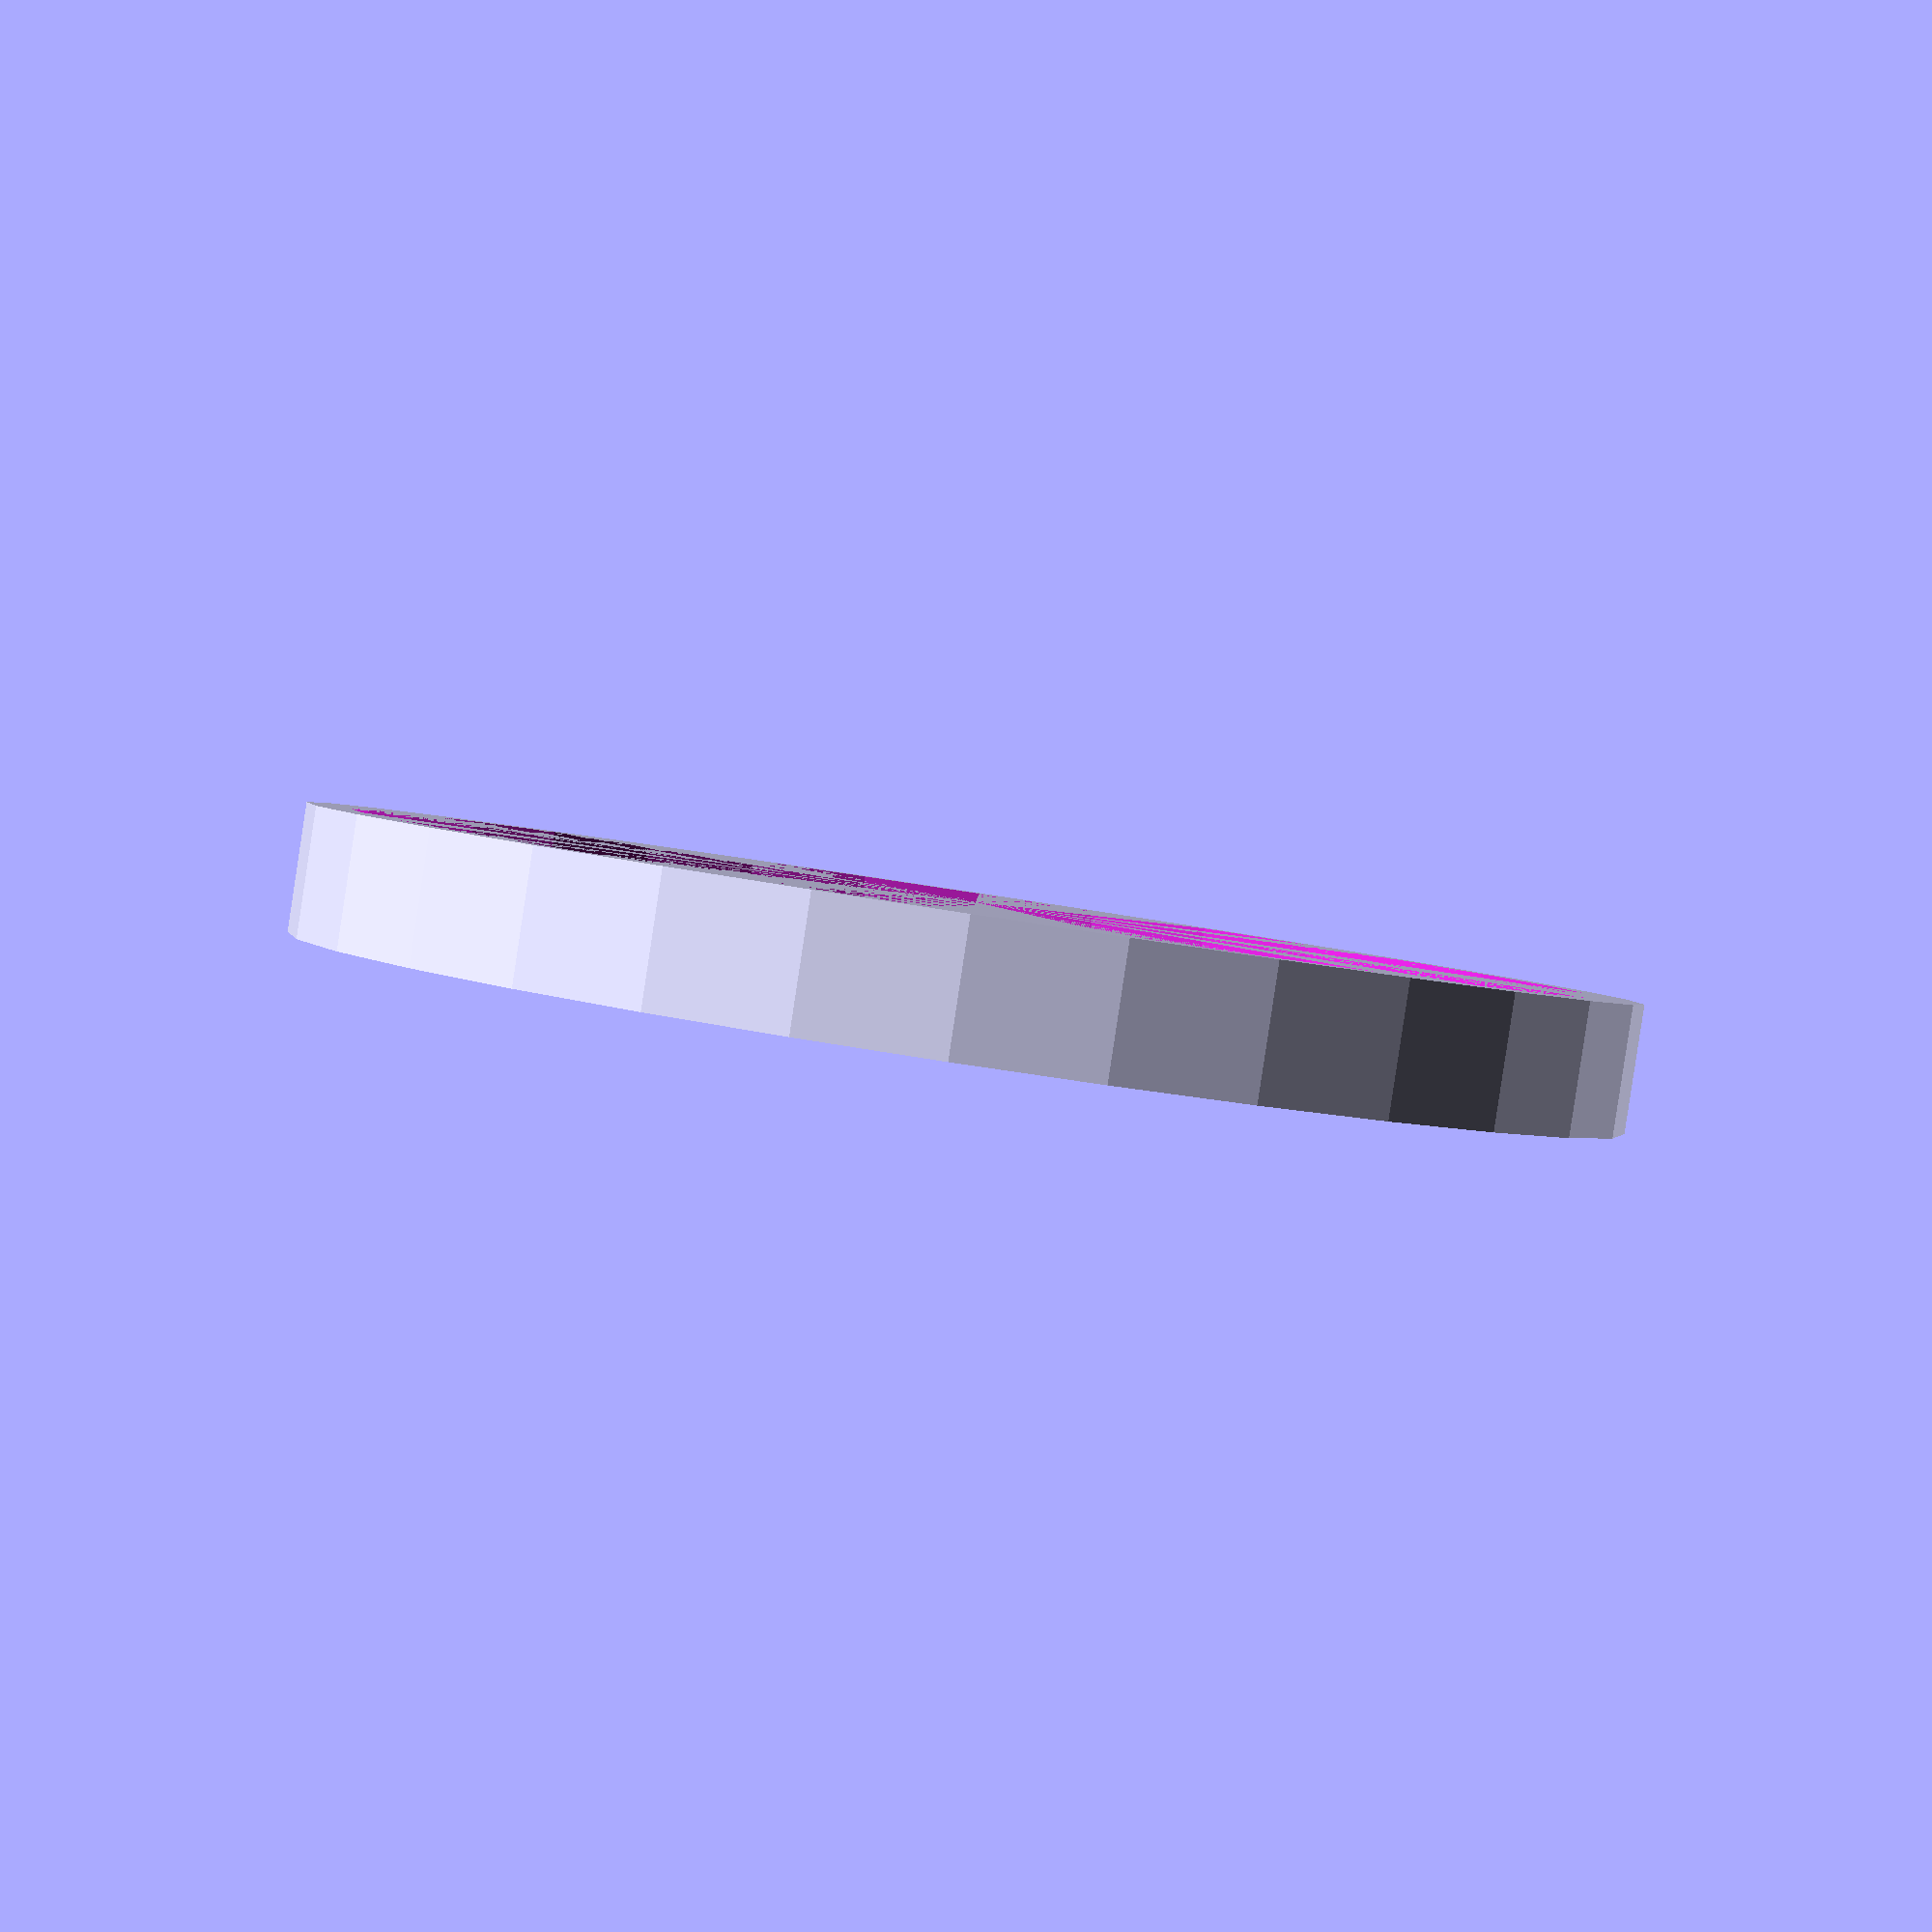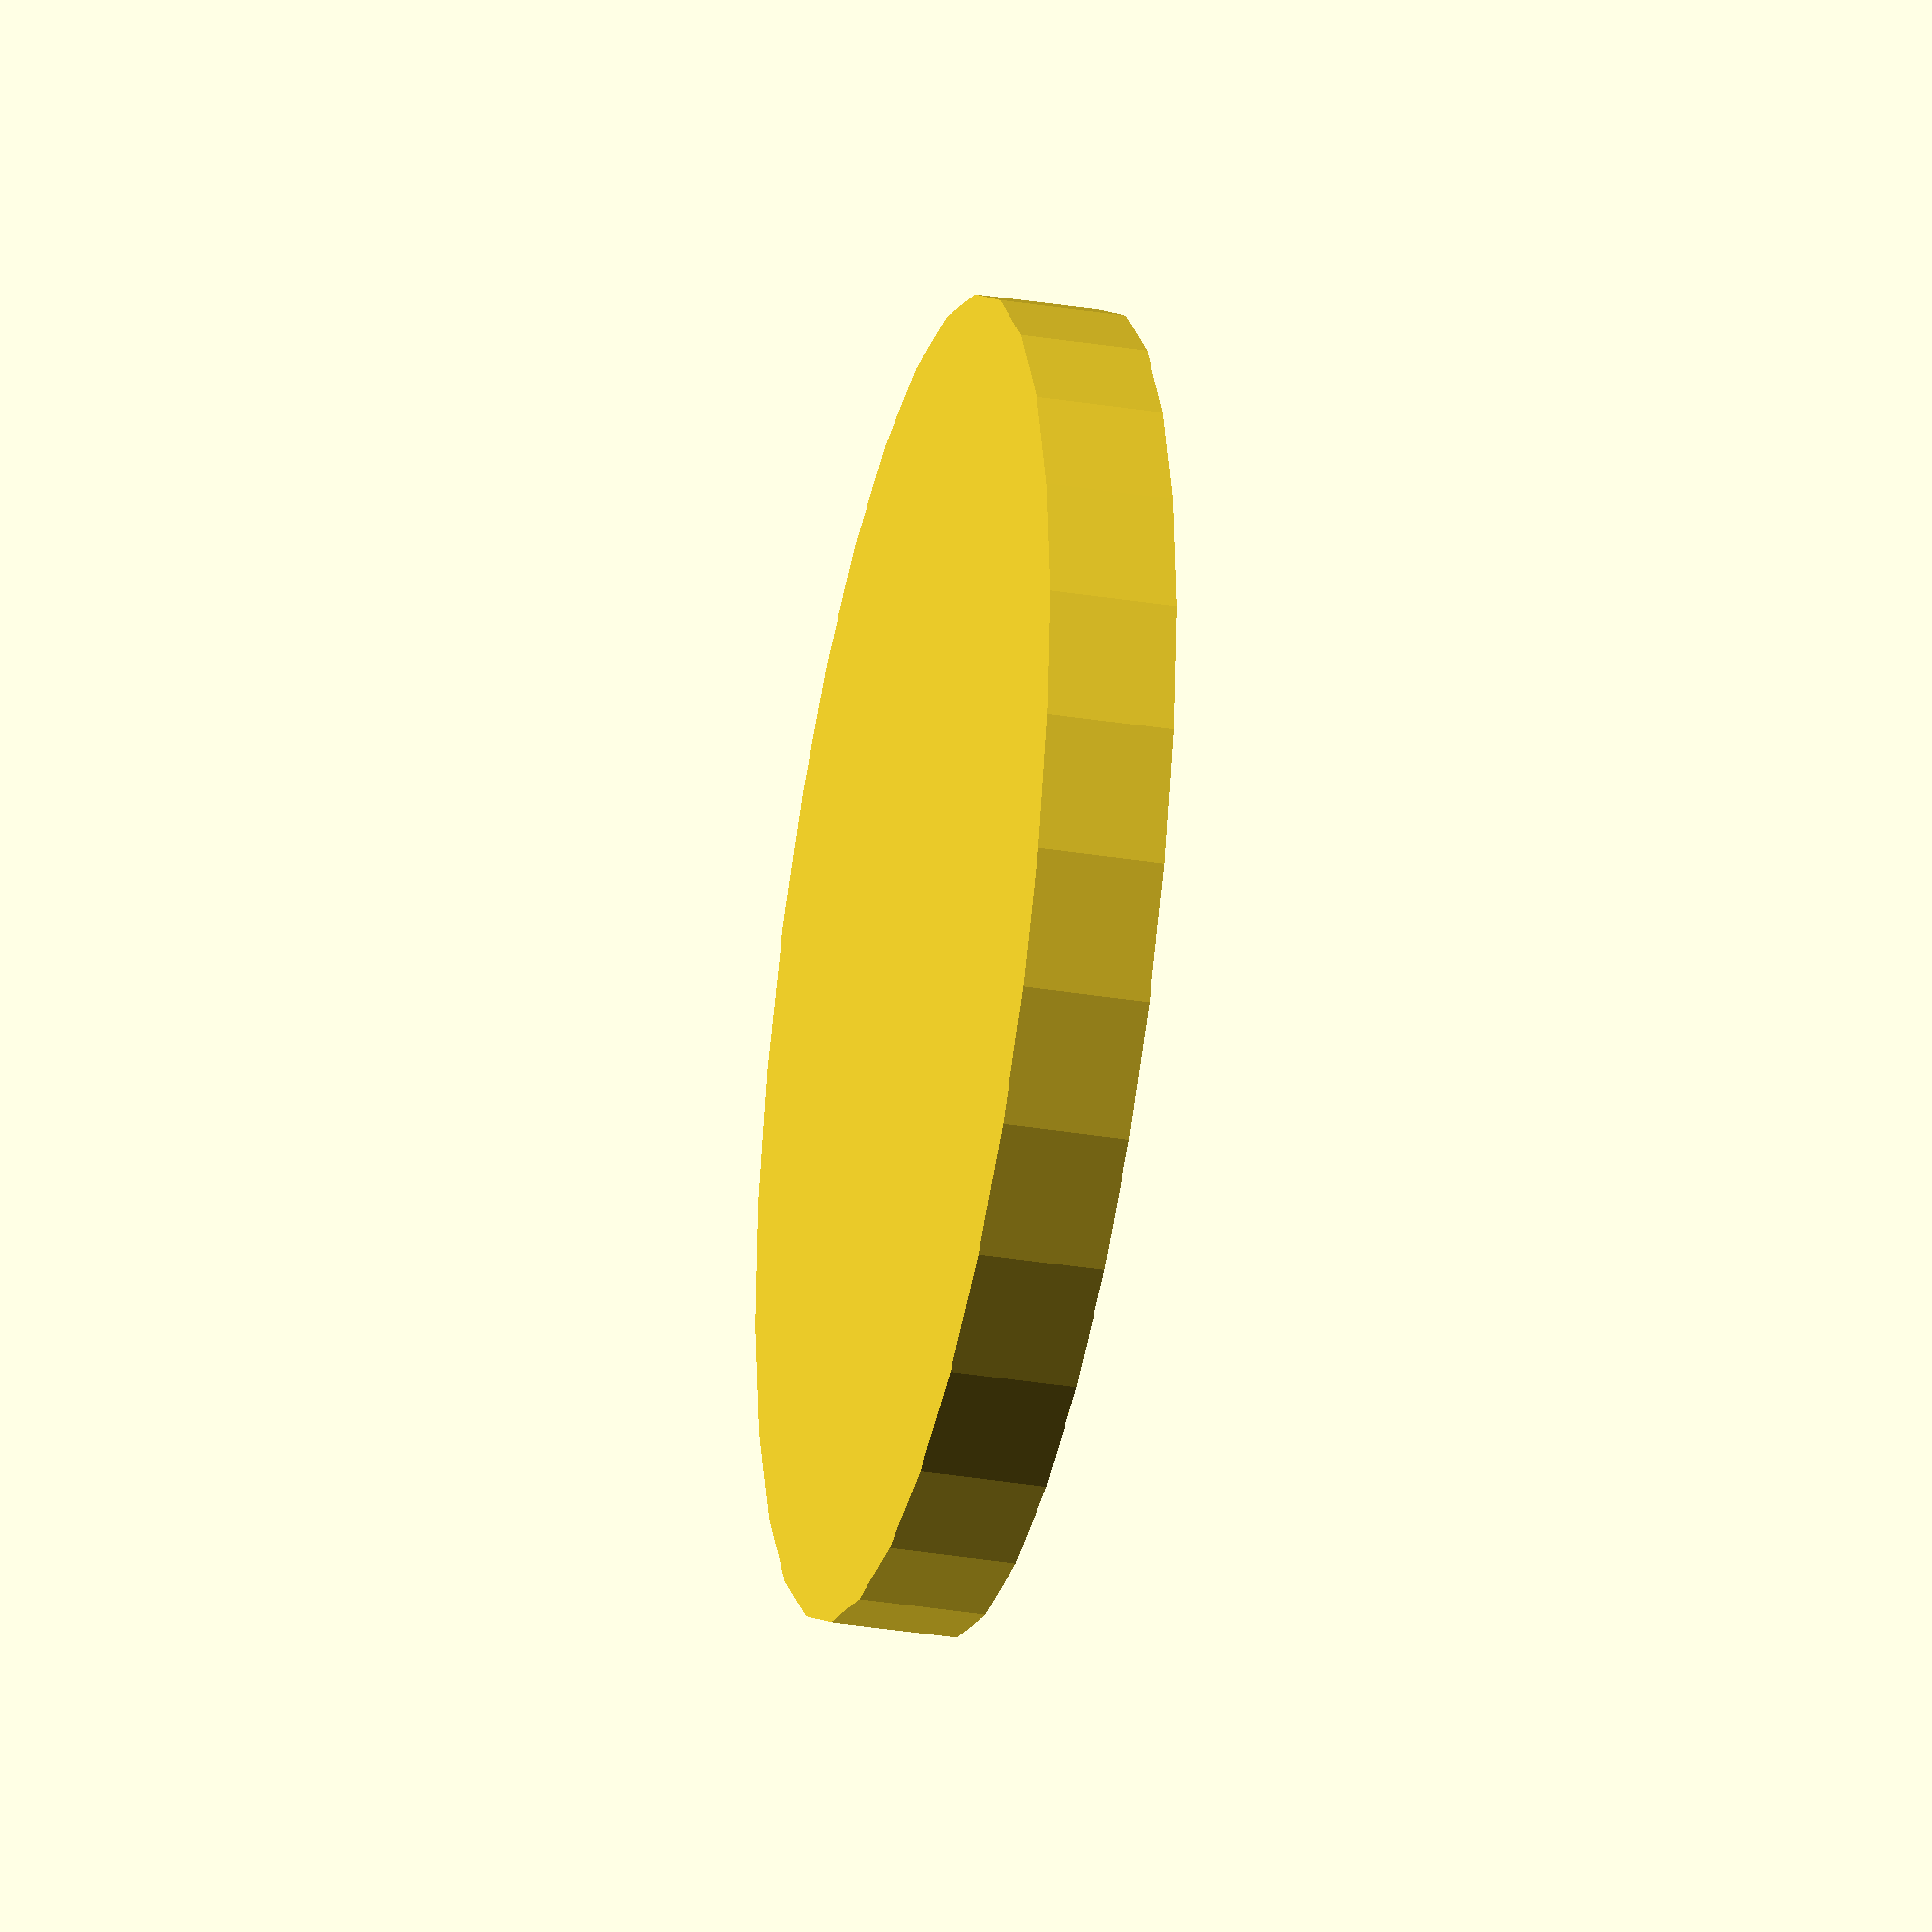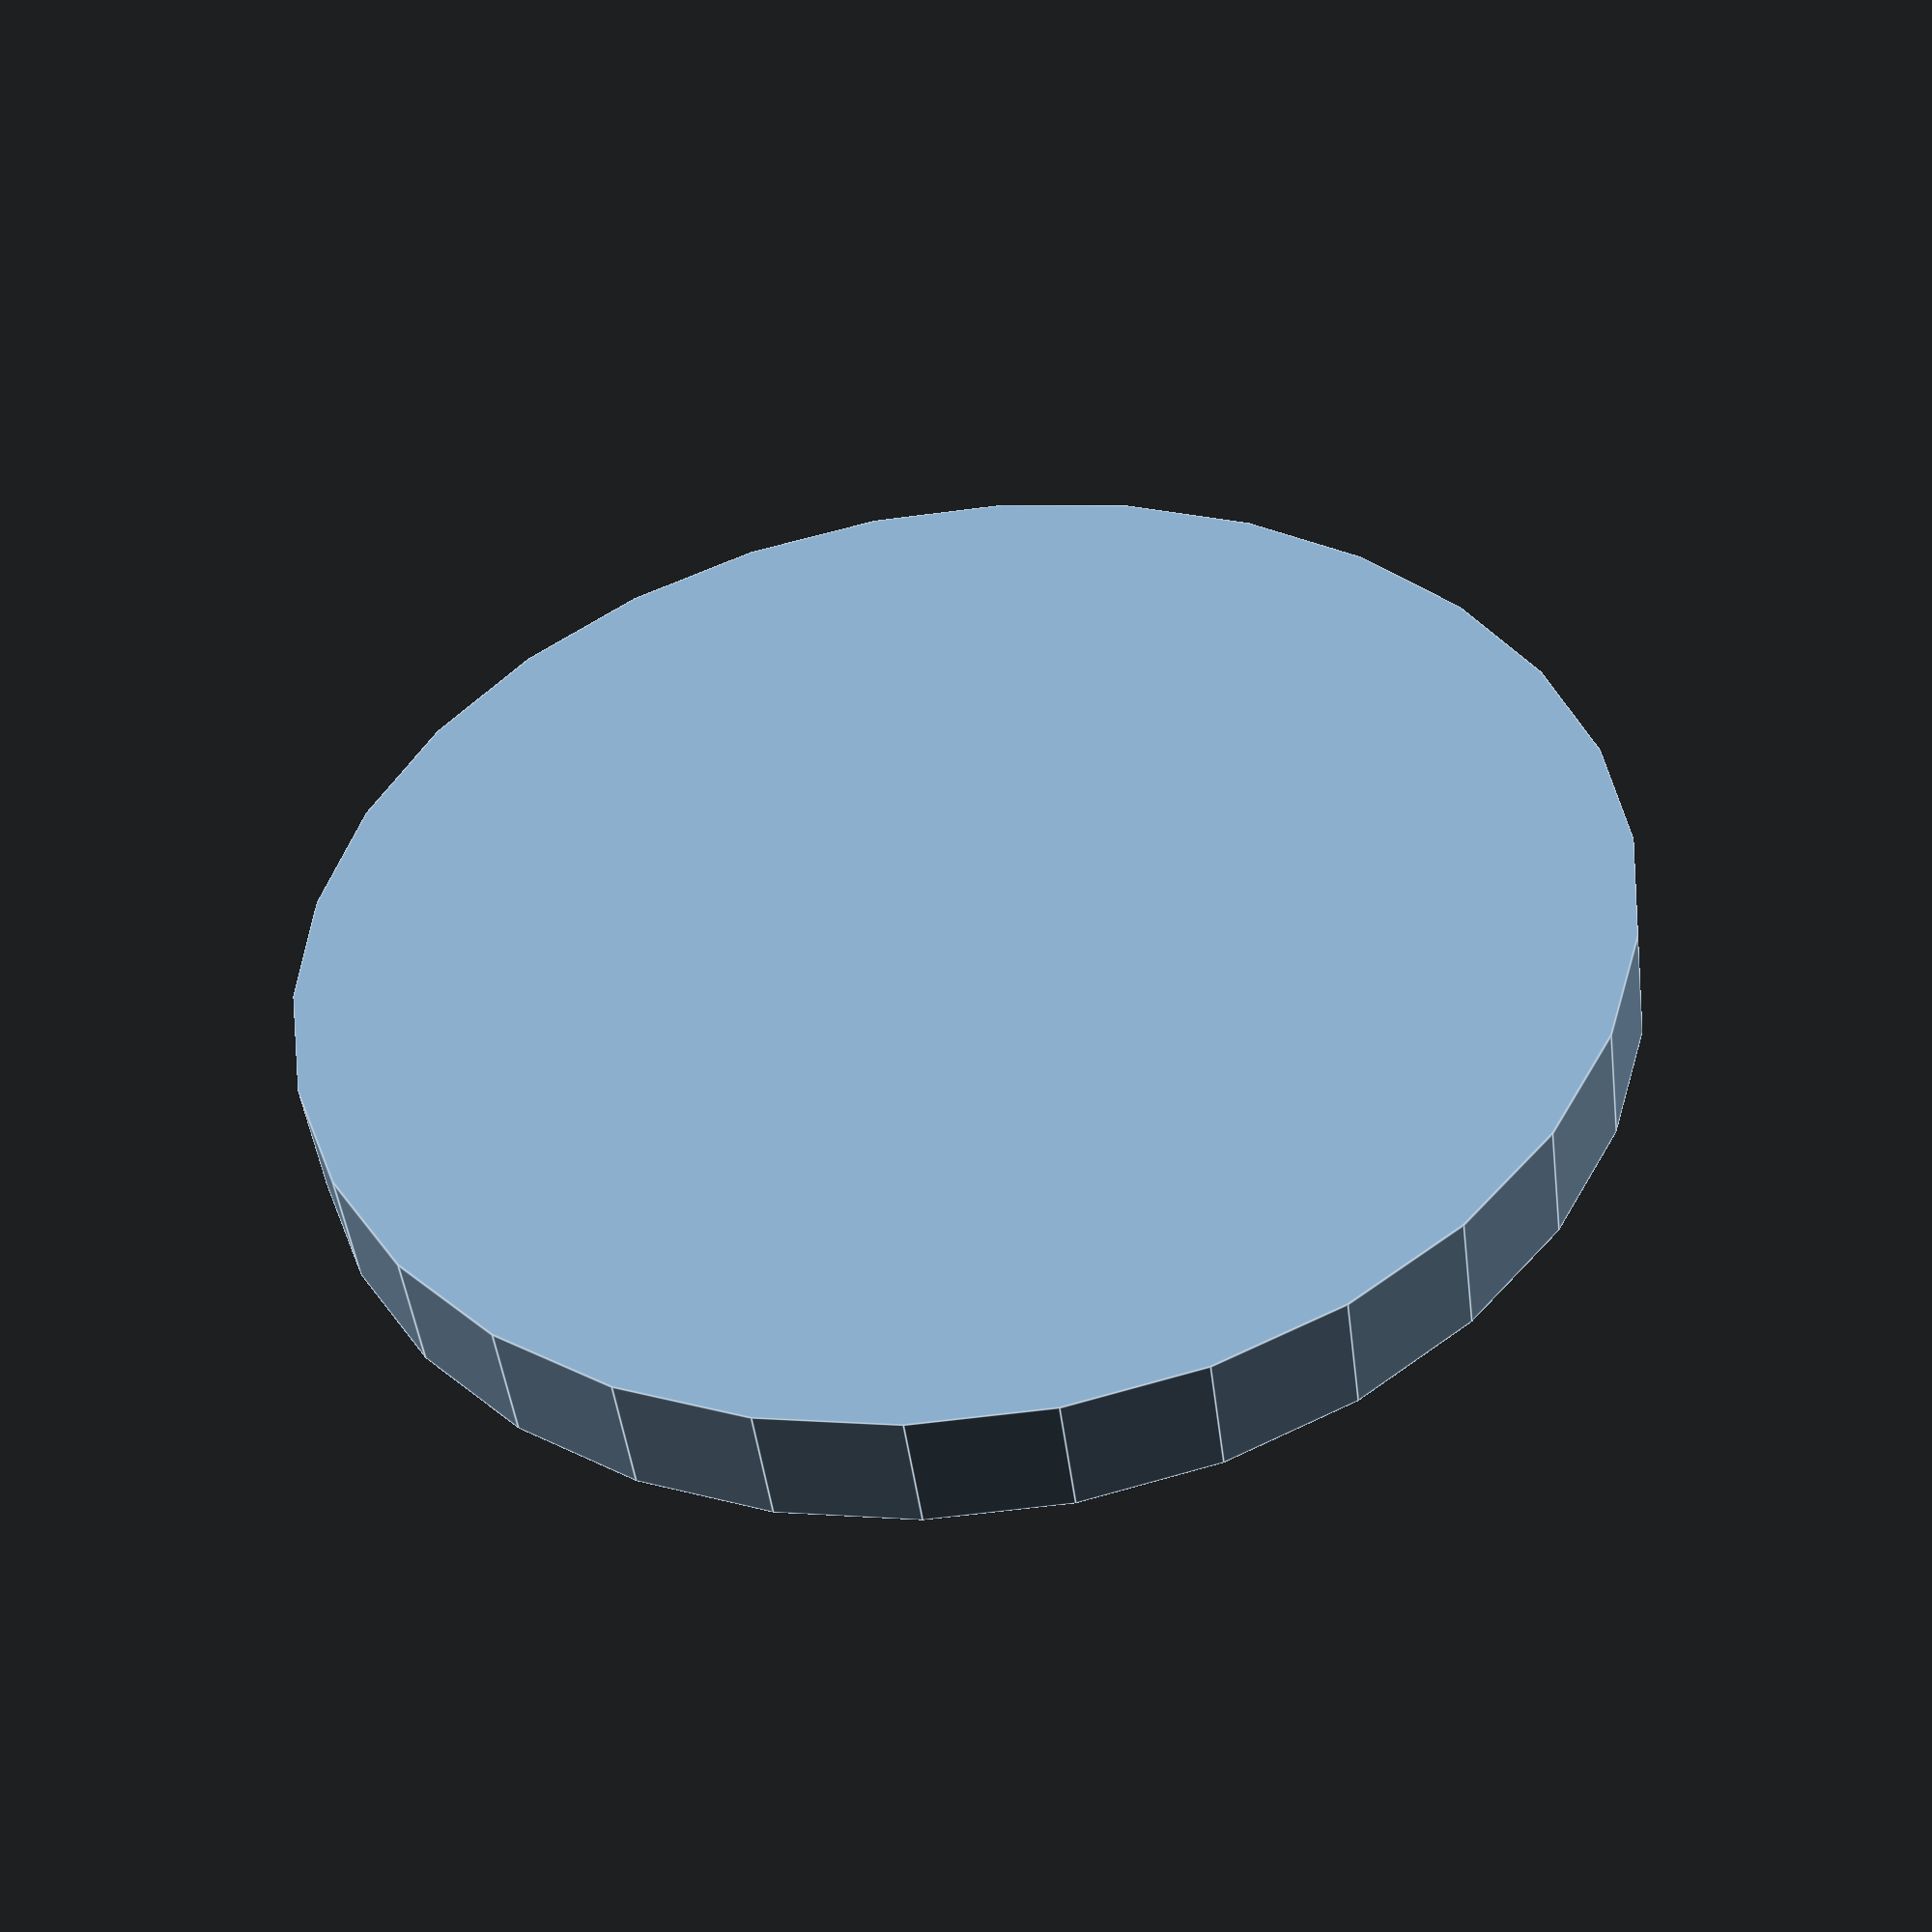
<openscad>
// Parameters
// Diameter of the can
d1 = 67.3 + 1.3;
// Inner diameter
d2 = d1 - 0.8;
// Outer diameter of the lid
d0 = d1 + 4;

// Height of the basement
h0 = 2;
// Height of the inner part
h1 = 3;
// Height of the outer part
h2 = 2;

// Overall height of the lid
h = h0 + h1 + h2;

// See http://www.openscad.org/cheatsheet/

module body() {
    cylinder(h = h, d = d0, center = false);
}

module can() {
    cylinder(h = h1, d = d1, center = false);
    translate([0, 0, h1]) {
        cylinder(h = h2, d = d2, center = false);
    }
}

module lid() {
    difference() {
        body();
        translate([0, 0, h0]) {
            can();
        }
    }
}

lid();

</openscad>
<views>
elev=88.3 azim=222.5 roll=351.4 proj=p view=wireframe
elev=213.4 azim=240.8 roll=282.7 proj=o view=wireframe
elev=227.5 azim=1.9 roll=352.7 proj=p view=edges
</views>
